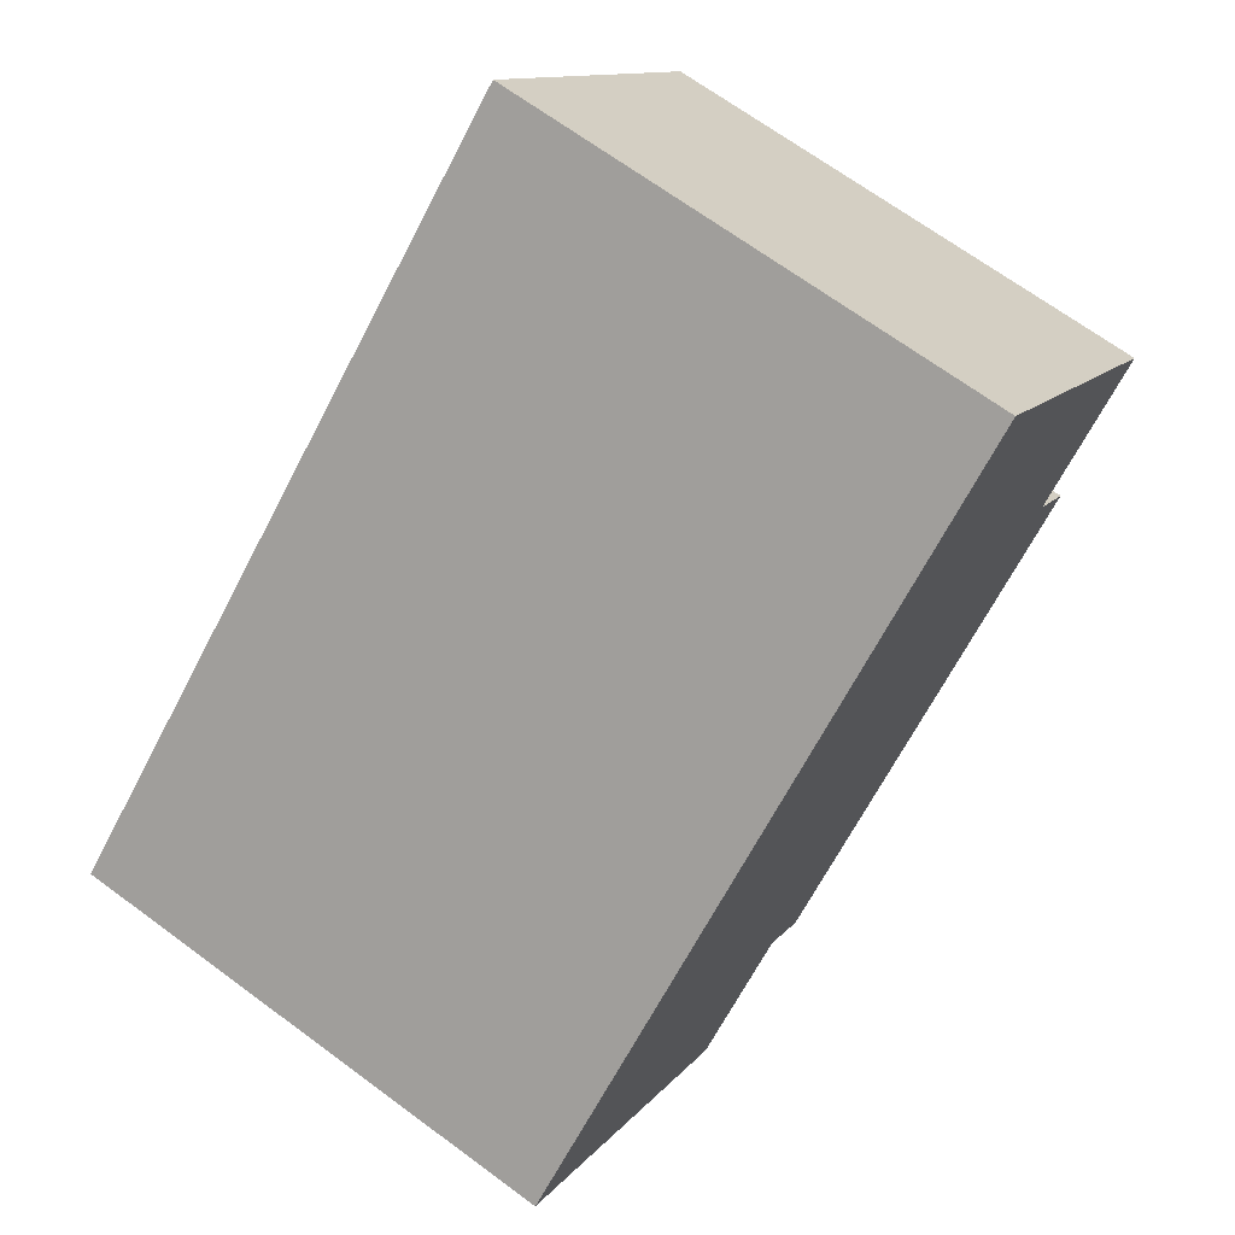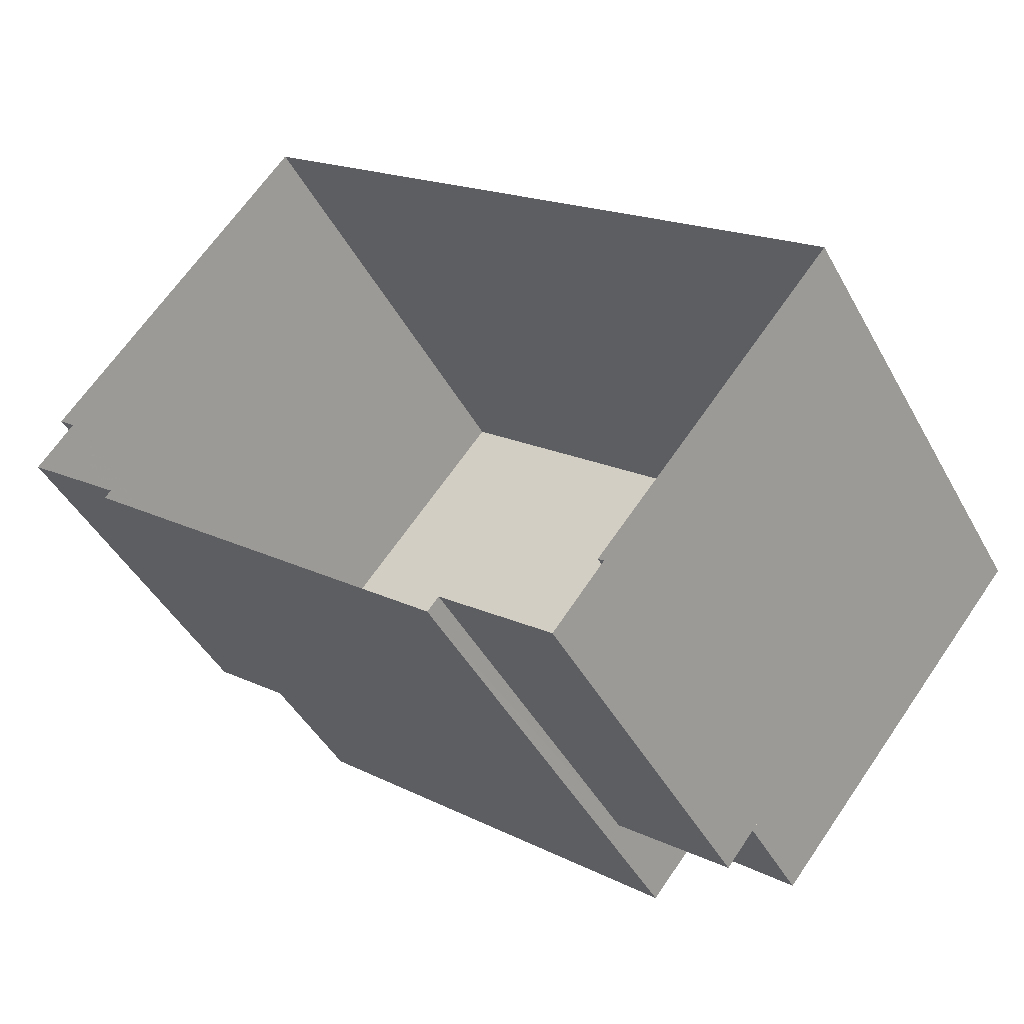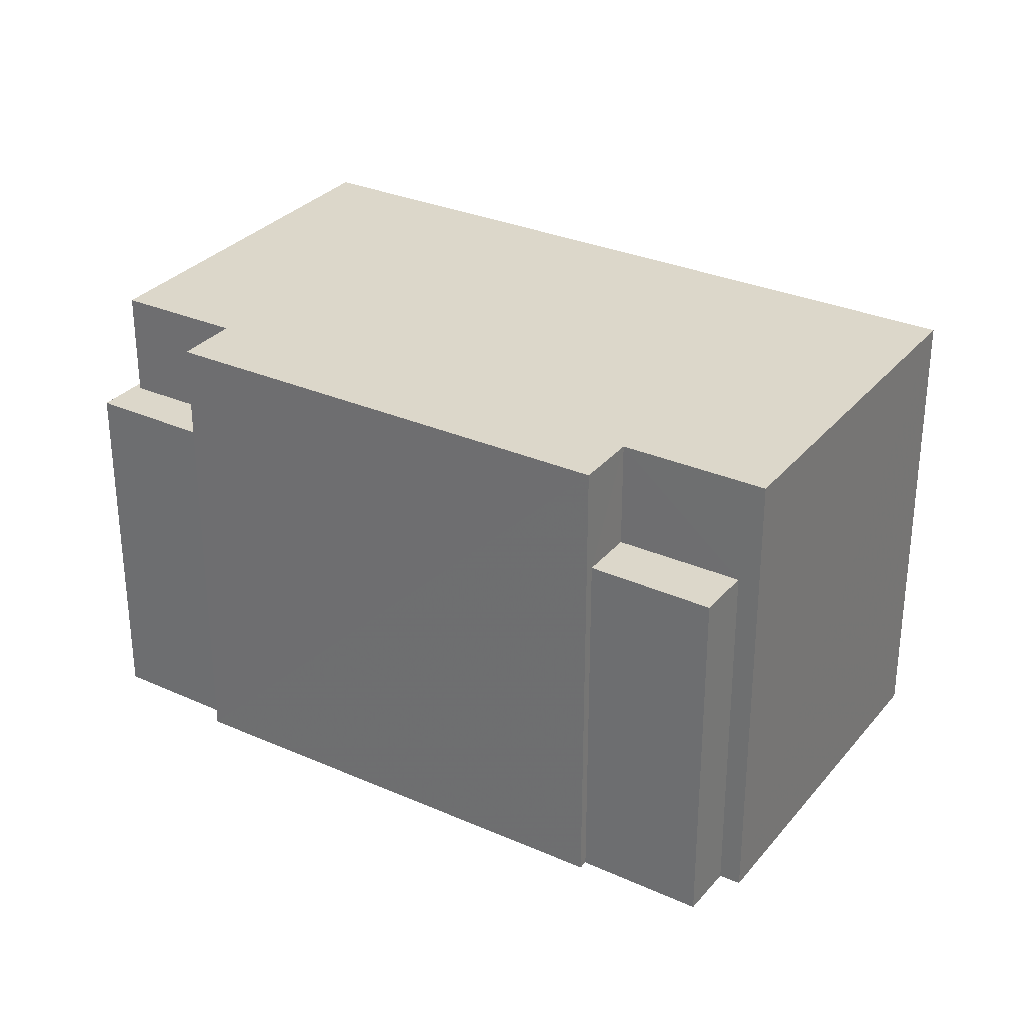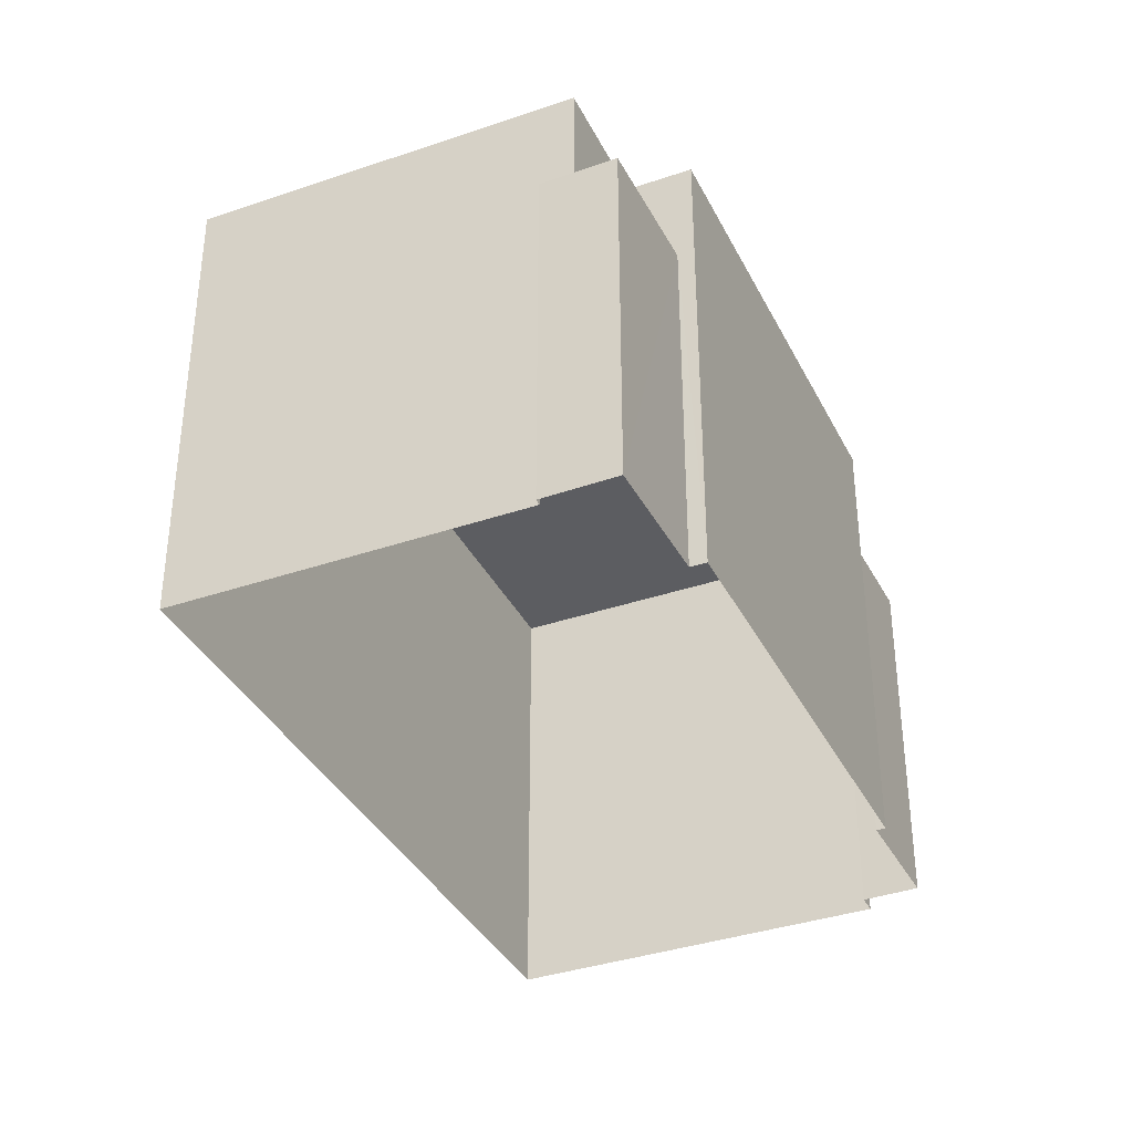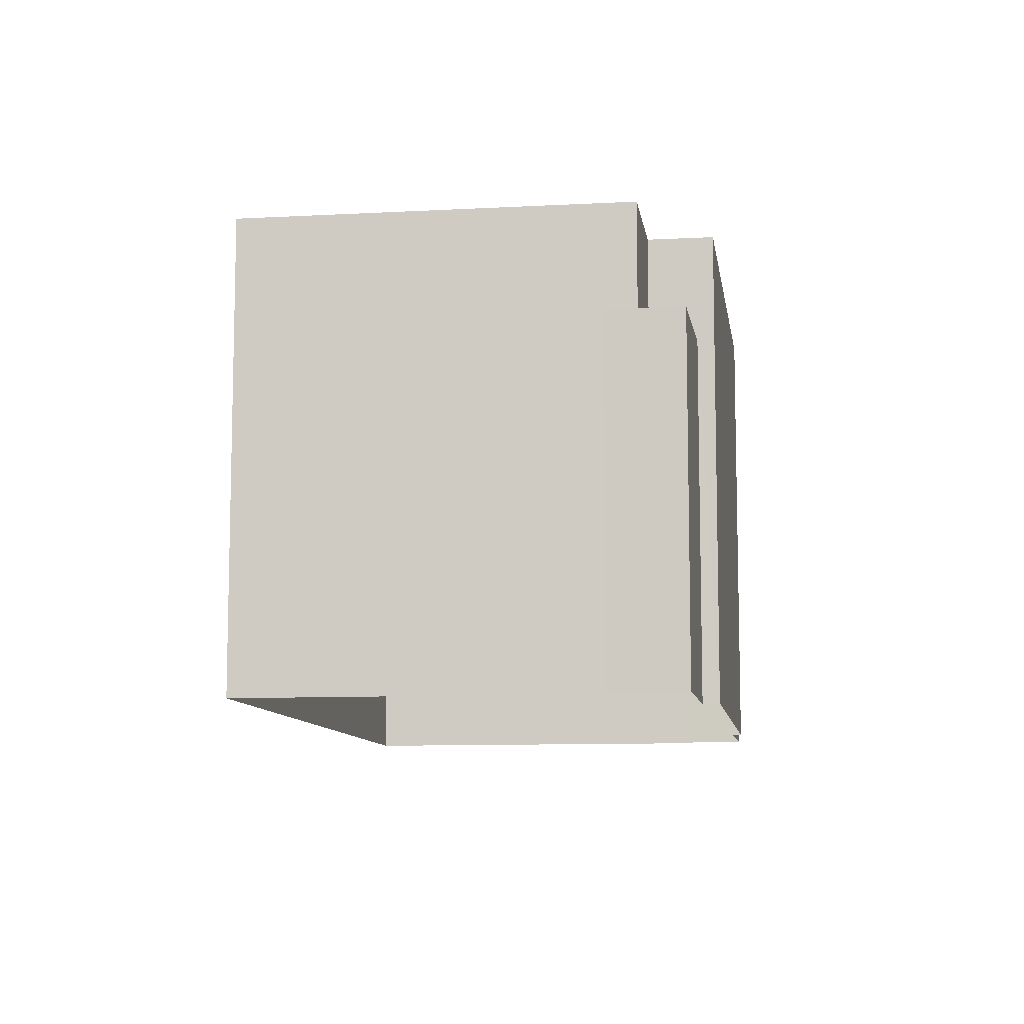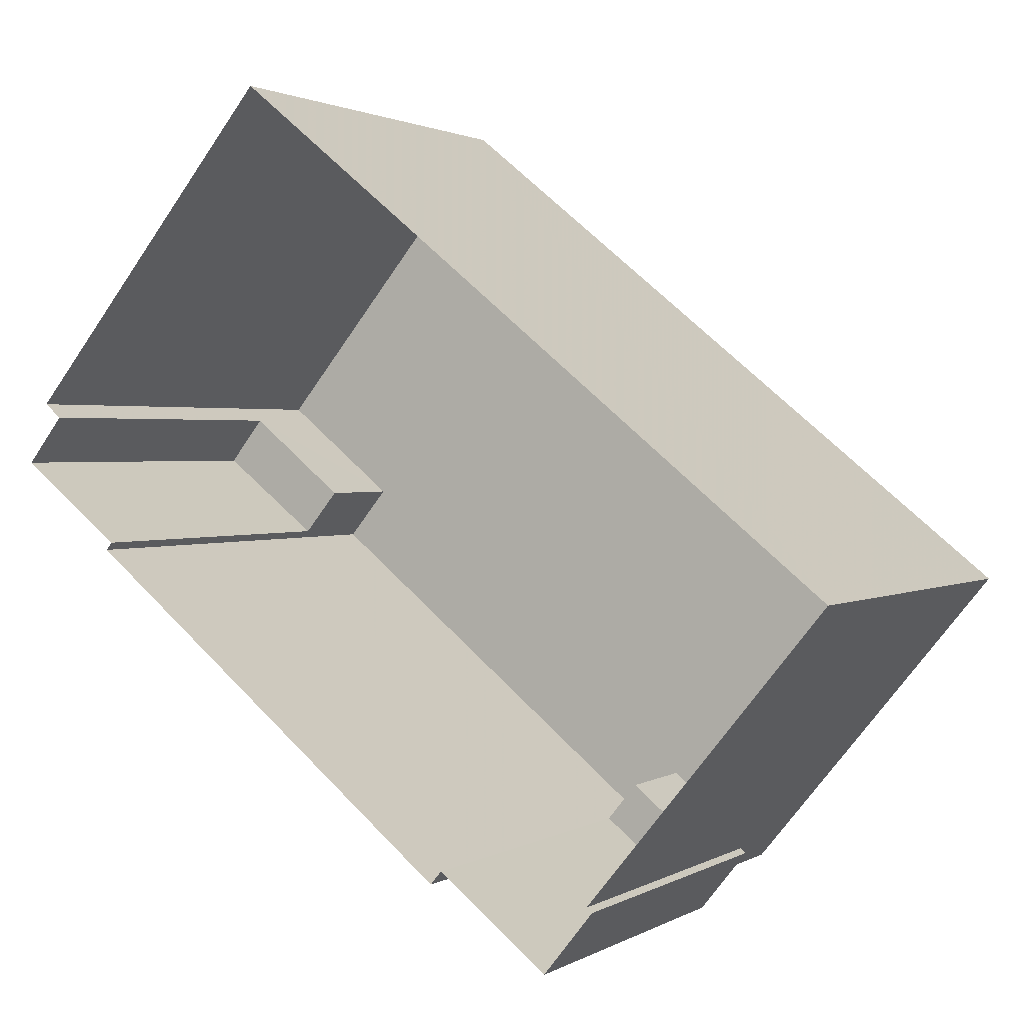
<metadata>
{"format":"obj","ext":"obj","renderer":"f3d","projection":"perspective","resolution":1024,"background":"white","views":[{"elev":68.2,"azim":-53.5,"up":"+Y"},{"elev":-44.4,"azim":-153.0,"up":"+Y"},{"elev":30.7,"azim":71.5,"up":"+Z"},{"elev":-36.6,"azim":-26.7,"up":"+Z"},{"elev":-9.4,"azim":-42.5,"up":"+Z"},{"elev":1.6,"azim":-152.2,"up":"+Y"}]}
</metadata>
<code>
v -1.214e+04 -3.825e+04 39.82
v -1.214e+04 -3.825e+04 39.82
v -1.214e+04 -3.825e+04 39.82
v -1.214e+04 -3.825e+04 39.82
v -1.215e+04 -3.826e+04 39.82
v -1.215e+04 -3.826e+04 39.82
v -1.215e+04 -3.826e+04 39.82
v -1.215e+04 -3.826e+04 39.82
v -1.215e+04 -3.826e+04 39.82
v -1.215e+04 -3.826e+04 39.82
v -1.215e+04 -3.826e+04 42.21
v -1.214e+04 -3.825e+04 42.21
v -1.214e+04 -3.825e+04 42.21
v -1.215e+04 -3.826e+04 42.21
v -1.215e+04 -3.826e+04 42.21
v -1.216e+04 -3.825e+04 42.21
v -1.214e+04 -3.825e+04 42.21
v -1.214e+04 -3.824e+04 42.2
v -1.214e+04 -3.825e+04 31.7
v -1.214e+04 -3.825e+04 31.7
v -1.214e+04 -3.825e+04 31.7
v -1.215e+04 -3.826e+04 31.7
v -1.215e+04 -3.826e+04 31.7
v -1.215e+04 -3.826e+04 31.7
v -1.215e+04 -3.826e+04 31.7
v -1.214e+04 -3.825e+04 31.7
v -1.215e+04 -3.826e+04 31.7
v -1.216e+04 -3.825e+04 31.7
v -1.214e+04 -3.824e+04 31.7
v -1.214e+04 -3.825e+04 31.7
f 3 2 19
f 20 3 19
f 21 19 2
f 1 21 2
f 22 9 23
f 22 5 9
f 10 23 9
f 10 24 23
f 6 5 22
f 25 6 22
f 4 13 1
f 21 1 26
f 26 1 12
f 1 13 12
f 12 27 26
f 12 11 27
f 14 6 11
f 11 6 27
f 14 8 6
f 27 6 25
f 7 15 10
f 24 10 28
f 28 10 16
f 10 15 16
f 18 29 28
f 16 18 28
f 18 30 29
f 18 17 30
f 13 3 17
f 17 3 30
f 13 4 3
f 30 3 20
f 7 14 15
f 7 8 14
f 1 2 3
f 4 1 3
f 5 6 7
f 6 8 7
f 9 5 7
f 10 9 7
f 11 12 13
f 14 11 13
f 15 14 16
f 13 17 18
f 16 13 18
f 16 14 13

</code>
